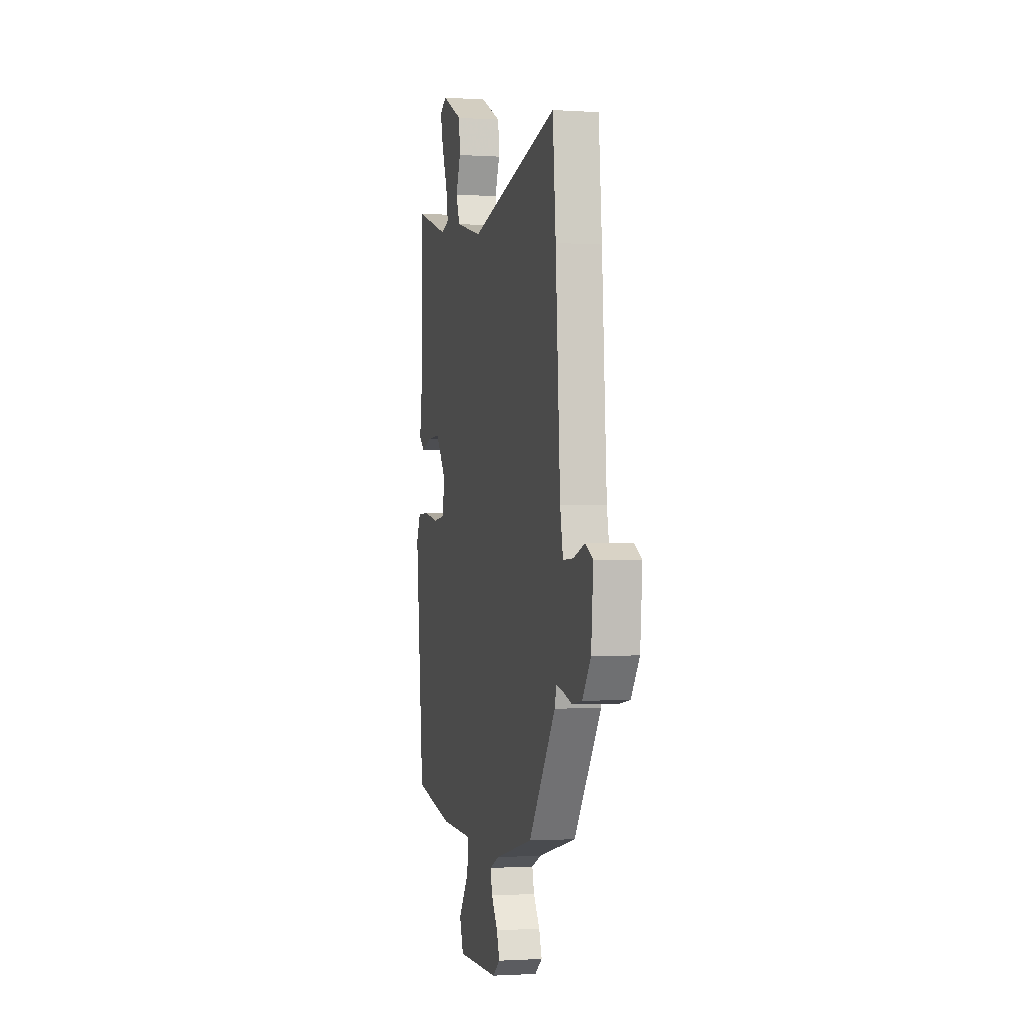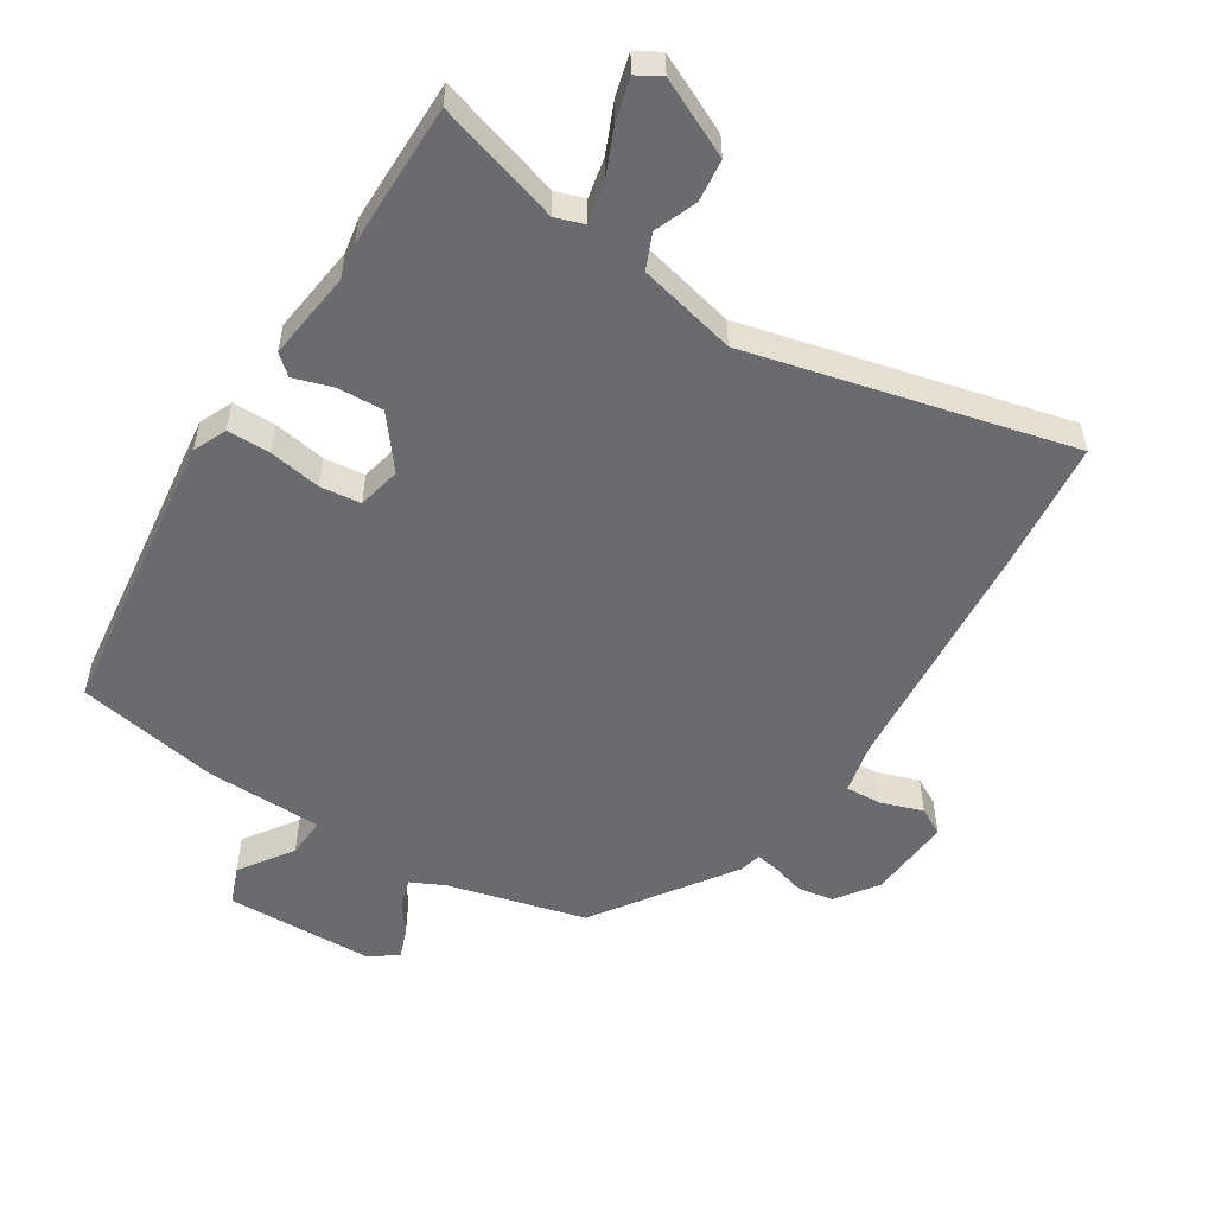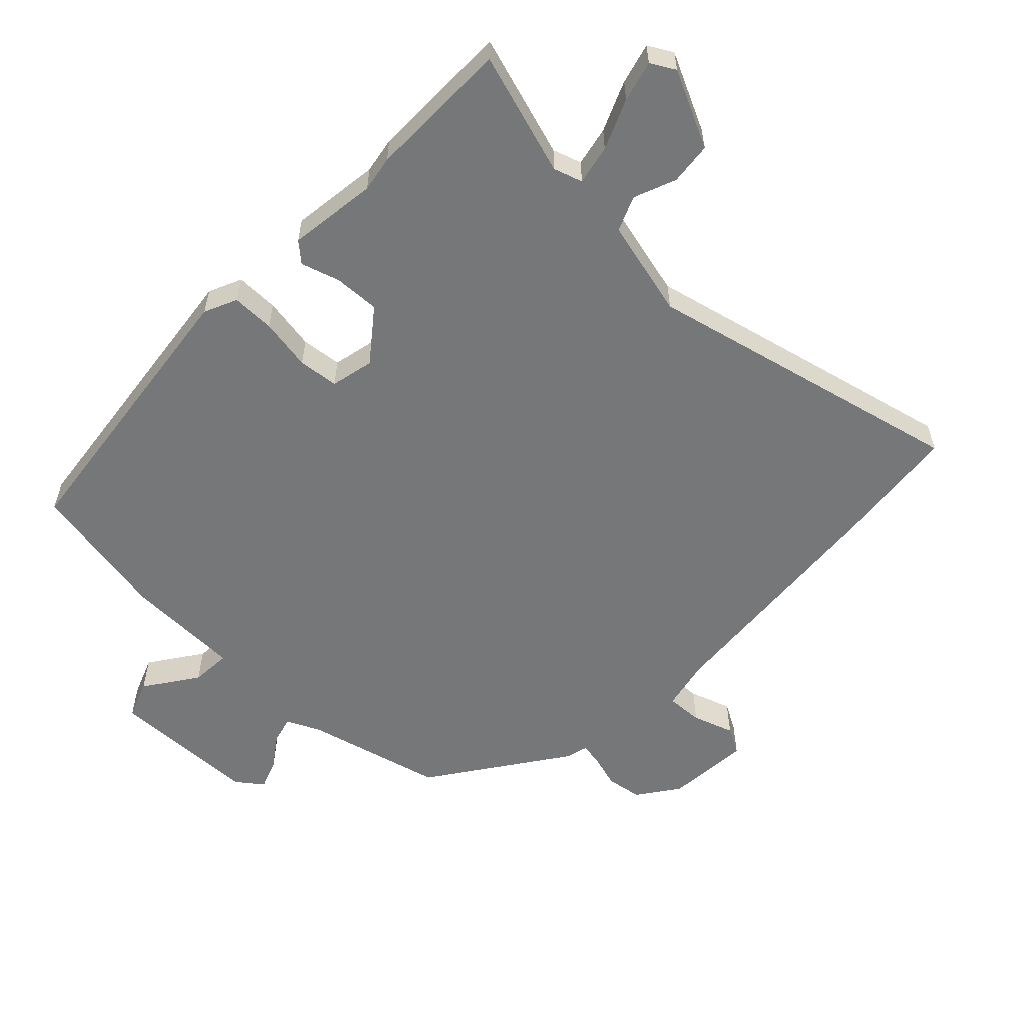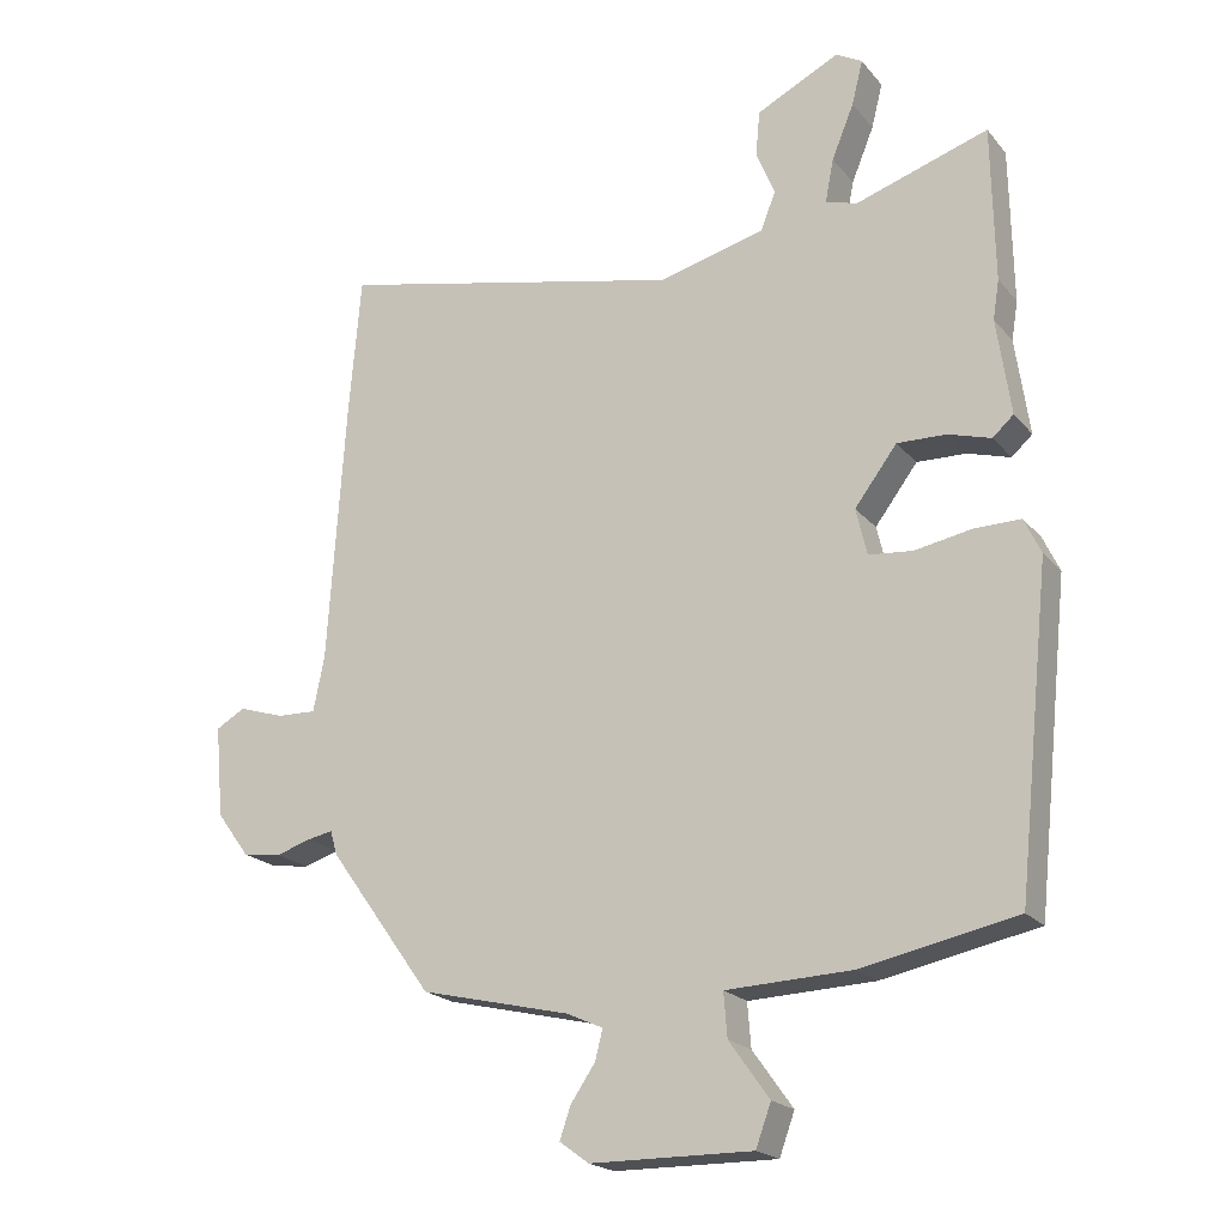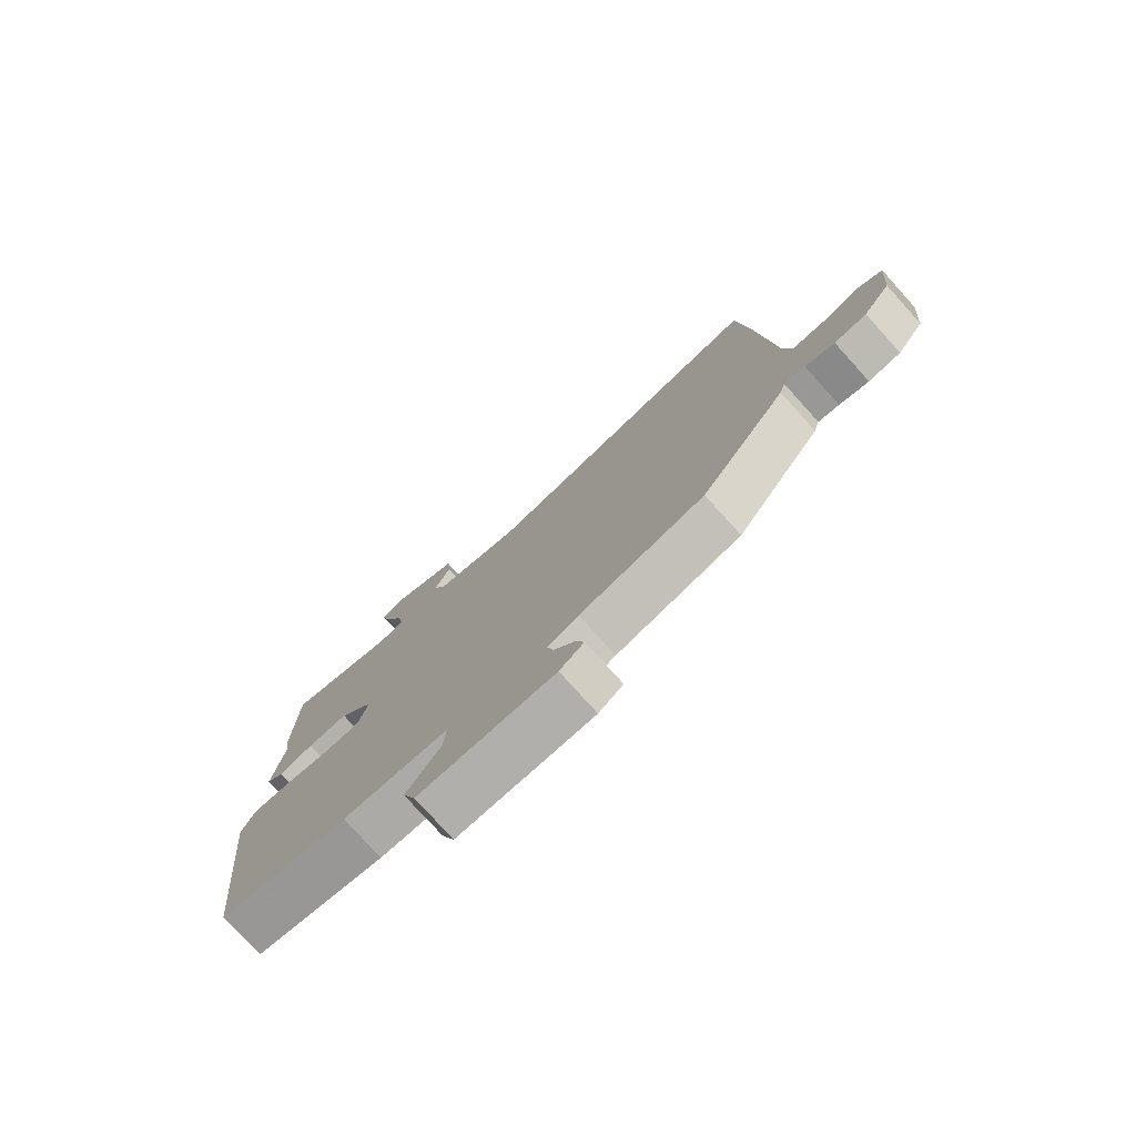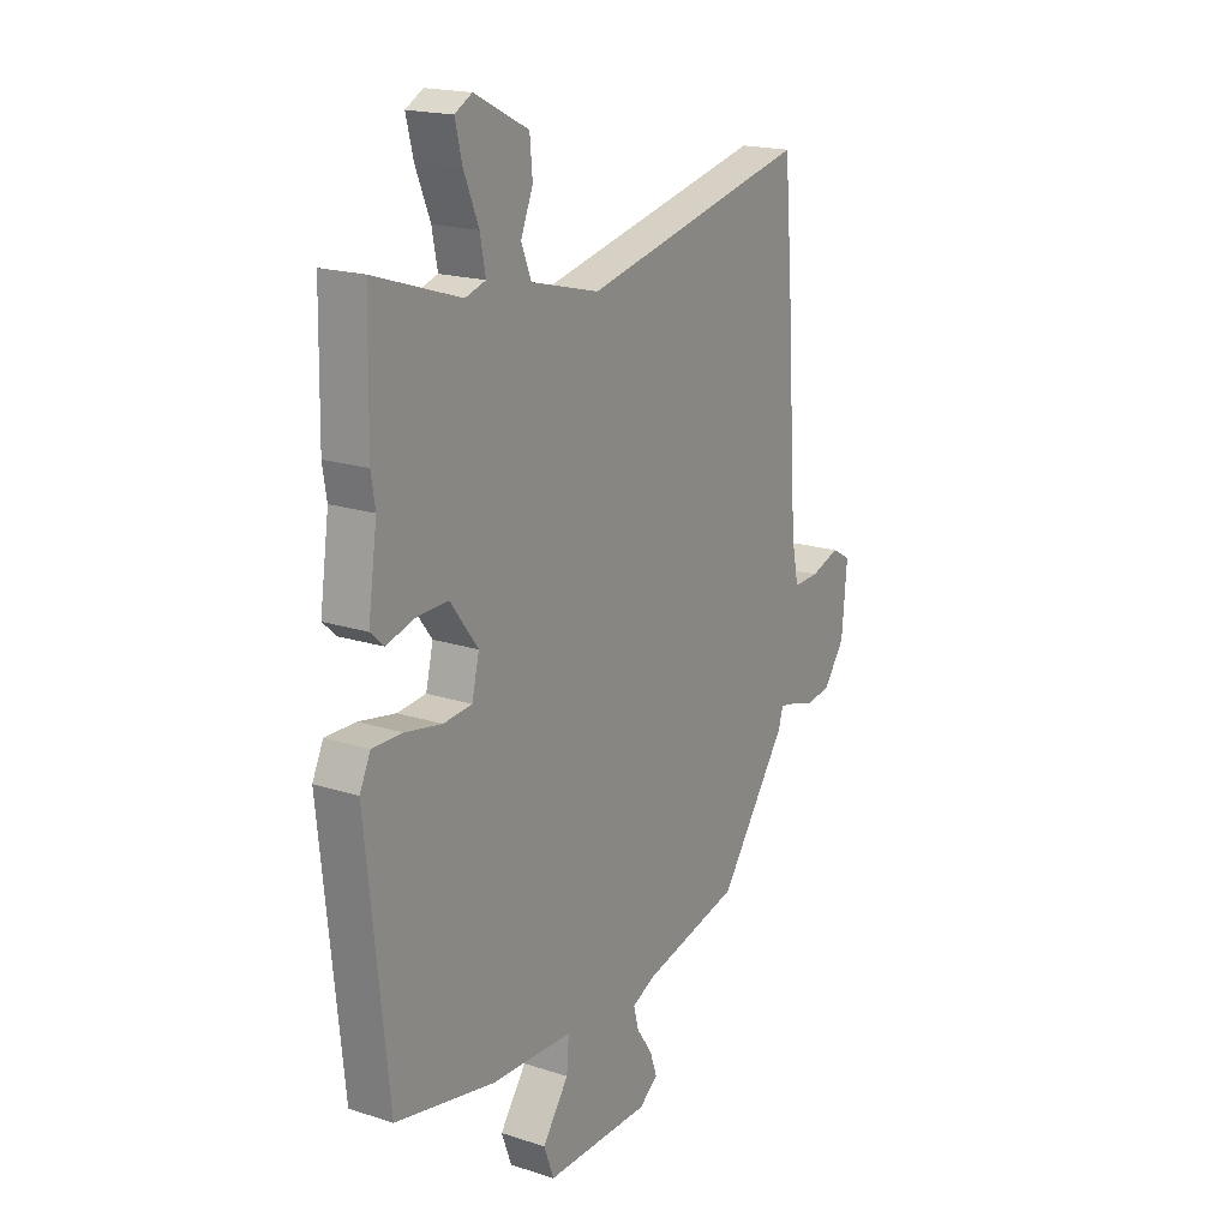
<metadata>
{"format":"obj","ext":"obj","renderer":"f3d","projection":"perspective","resolution":1024,"background":"white","views":[{"elev":-1.4,"azim":76.6,"up":"+Z"},{"elev":-53.4,"azim":-31.1,"up":"+Y"},{"elev":-57.0,"azim":-43.1,"up":"+Y"},{"elev":-20.3,"azim":-152.1,"up":"+Z"},{"elev":-77.8,"azim":42.1,"up":"+Z"},{"elev":18.6,"azim":-58.2,"up":"+Z"}]}
</metadata>
<code>
v -0.493 0.07 -0.461
v -0.541 0.07 -0.005
v -0.517 0.07 0.046
v -0.45 0.07 0.045
v -0.369 0.07 0.03
v -0.306 0.07 0.036
v -0.29 0.07 0.103
v -0.351 0.07 0.184
v -0.422 0.07 0.182
v -0.483 0.07 0.164
v -0.513 0.07 0.191
v -0.493 0.07 0.33
v -0.502 0.07 0.386
v -0.498 0.07 0.61
v -0.307 0.07 0.548
v -0.262 0.07 0.562
v -0.274 0.07 0.624
v -0.306 0.07 0.702
v -0.322 0.07 0.766
v -0.284 0.07 0.787
v -0.165 0.07 0.728
v -0.159 0.07 0.662
v -0.186 0.07 0.597
v -0.164 0.07 0.542
v -0.012 0.07 0.503
v 0.49 0.07 0.615
v 0.507 0.07 0.417
v 0.532 0.07 0.035
v 0.548 0.07 -0.045
v 0.605 0.07 -0.043
v 0.67 0.07 -0.022
v 0.712 0.07 -0.046
v 0.7 0.07 -0.177
v 0.653 0.07 -0.241
v 0.597 0.07 -0.249
v 0.546 0.07 -0.233
v 0.51 0.07 -0.226
v 0.5 0.07 -0.261
v 0.35 0.07 -0.469
v 0.135 0.07 -0.52
v 0.082 0.07 -0.544
v 0.093 0.07 -0.587
v 0.128 0.07 -0.638
v 0.144 0.07 -0.684
v 0.102 0.07 -0.715
v -0.131 0.07 -0.717
v -0.153 0.07 -0.657
v -0.095 0.07 -0.576
v -0.09 0.07 -0.513
v -0.271 0.07 -0.506
v -0.493 0 -0.461
v -0.541 0 -0.005
v -0.517 0 0.046
v -0.45 0 0.045
v -0.369 0 0.03
v -0.306 0 0.036
v -0.29 0 0.103
v -0.351 0 0.184
v -0.422 0 0.182
v -0.483 0 0.164
v -0.513 0 0.191
v -0.493 0 0.33
v -0.502 0 0.386
v -0.498 0 0.61
v -0.307 0 0.548
v -0.262 0 0.562
v -0.274 0 0.624
v -0.306 0 0.702
v -0.322 0 0.766
v -0.284 0 0.787
v -0.165 0 0.728
v -0.159 0 0.662
v -0.186 0 0.597
v -0.164 0 0.542
v -0.012 0 0.503
v 0.49 0 0.615
v 0.507 0 0.417
v 0.532 0 0.035
v 0.548 0 -0.045
v 0.605 0 -0.043
v 0.67 0 -0.022
v 0.712 0 -0.046
v 0.7 0 -0.177
v 0.653 0 -0.241
v 0.597 0 -0.249
v 0.546 0 -0.233
v 0.51 0 -0.226
v 0.5 0 -0.261
v 0.35 0 -0.469
v 0.135 0 -0.52
v 0.082 0 -0.544
v 0.093 0 -0.587
v 0.128 0 -0.638
v 0.144 0 -0.684
v 0.102 0 -0.715
v -0.131 0 -0.717
v -0.153 0 -0.657
v -0.095 0 -0.576
v -0.09 0 -0.513
v -0.271 0 -0.506
f 49 50 1 2
f 45 46 47 48
f 45 48 49
f 42 43 44 45
f 41 42 45 49
f 40 41 49 2
f 37 38 39 40
f 33 34 35 36
f 33 36 37
f 30 31 32 33
f 29 30 33 37
f 28 29 37 40
f 25 26 27 28
f 24 25 28 40
f 20 21 22 23
f 17 18 19 20
f 16 17 20 23
f 12 13 14 15
f 12 15 16
f 9 10 11 12
f 8 9 12 16
f 7 8 16 23
f 2 3 4 5
f 2 5 6
f 40 2 6
f 7 23 24 40
f 6 7 40
f 52 51 100 99
f 98 97 96 95
f 99 98 95
f 95 94 93 92
f 99 95 92 91
f 52 99 91 90
f 90 89 88 87
f 86 85 84 83
f 87 86 83
f 83 82 81 80
f 87 83 80 79
f 90 87 79 78
f 78 77 76 75
f 90 78 75 74
f 73 72 71 70
f 70 69 68 67
f 73 70 67 66
f 65 64 63 62
f 66 65 62
f 62 61 60 59
f 66 62 59 58
f 73 66 58 57
f 55 54 53 52
f 56 55 52
f 56 52 90
f 90 74 73 57
f 90 57 56
f 1 51 52 2
f 2 52 53 3
f 3 53 54 4
f 4 54 55 5
f 5 55 56 6
f 6 56 57 7
f 7 57 58 8
f 8 58 59 9
f 9 59 60 10
f 10 60 61 11
f 11 61 62 12
f 12 62 63 13
f 13 63 64 14
f 14 64 65 15
f 15 65 66 16
f 16 66 67 17
f 17 67 68 18
f 18 68 69 19
f 19 69 70 20
f 20 70 71 21
f 21 71 72 22
f 22 72 73 23
f 23 73 74 24
f 24 74 75 25
f 25 75 76 26
f 26 76 77 27
f 27 77 78 28
f 28 78 79 29
f 29 79 80 30
f 30 80 81 31
f 31 81 82 32
f 32 82 83 33
f 33 83 84 34
f 34 84 85 35
f 35 85 86 36
f 36 86 87 37
f 37 87 88 38
f 38 88 89 39
f 39 89 90 40
f 40 90 91 41
f 41 91 92 42
f 42 92 93 43
f 43 93 94 44
f 44 94 95 45
f 45 95 96 46
f 46 96 97 47
f 47 97 98 48
f 48 98 99 49
f 49 99 100 50
f 50 100 51 1

</code>
